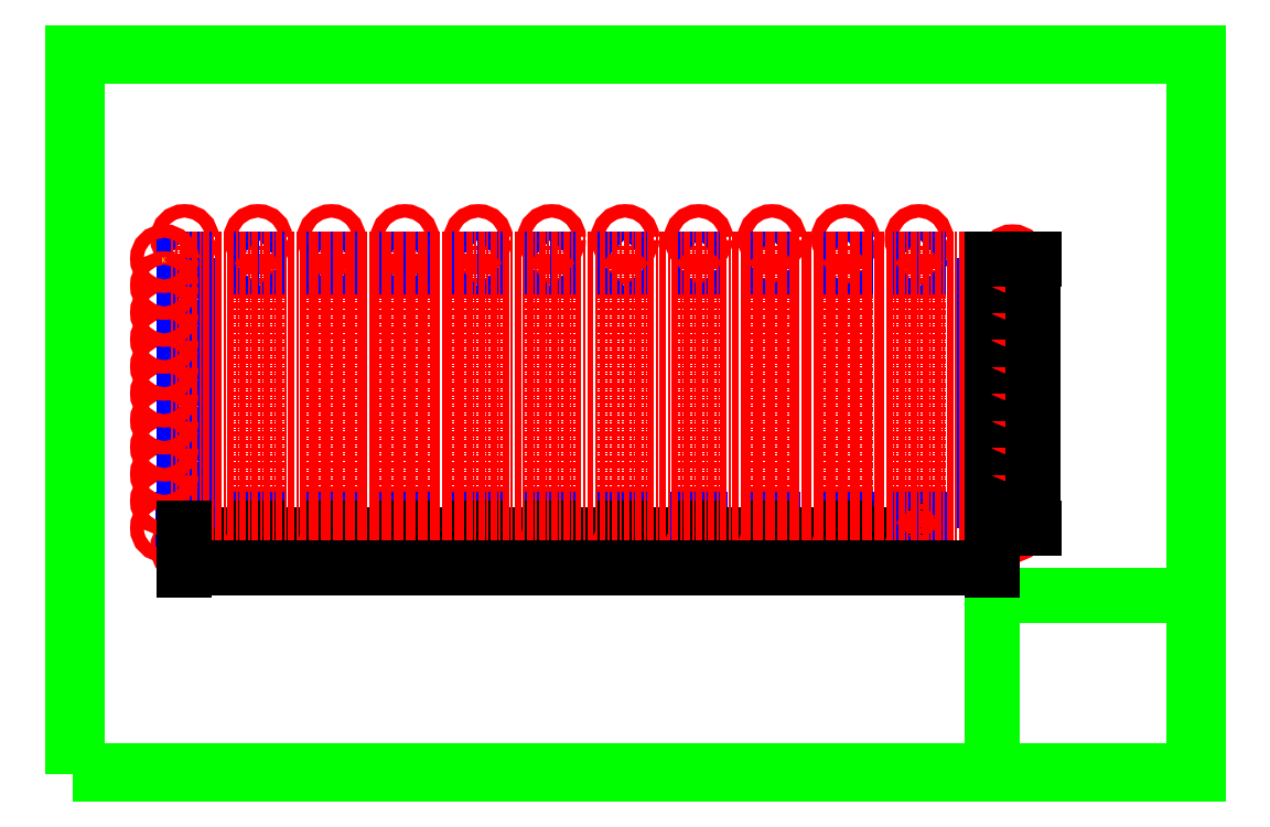
<metadata>
{"format":"dxf","ext":"dxf","renderer":"ezdxf+matplotlib","layout":"modelspace","background":"white","min_lineweight":24,"dpi":150}
</metadata>
<code>
0
SECTION
2
ENTITIES
0
LINE
8
Grids
10
0
20
-1000
30
0
11
0
21
2.1e+04
31
0
39
0
210
0
220
0
230
1
0
CIRCLE
8
Grids
10
0
20
-1500
30
0
40
500
39
0
210
0
220
0
230
1
0
CIRCLE
8
Grids
10
0
20
2.15e+04
30
0
40
500
39
0
210
0
220
0
230
1
0
MTEXT
8
Text
10
-200
20
-1400
30
0
210
0
220
0
230
1
1
1
40
400
41
0
44
1
50
0
71
1
72
5
7
Standard
0
MTEXT
8
Text
10
-200
20
2.16e+04
30
0
210
0
220
0
230
1
1
1
40
400
41
0
44
1
50
0
71
1
72
5
7
Standard
0
INSERT
8
Columns
2
Vertical Down I Column
10
0
20
0
30
0
41
1
42
1
43
1
50
0
210
0
220
0
230
1
0
INSERT
8
Columns
2
Vertical Down I Column
10
0
20
1.94e+04
30
0
41
1
42
1
43
1
50
0
210
0
220
0
230
1
0
DIMENSION
8
Dimensions
2
*D1
10
5455
20
-500
30
0
11
2727
21
-500
31
0
70
33
71
5
72
1
41
1
210
0
220
0
230
1
3
karim
13
0
23
0
33
0
14
5455
24
0
34
0
0
LINE
8
Grids
10
5455
20
-1000
30
0
11
5455
21
2.1e+04
31
0
39
0
210
0
220
0
230
1
0
CIRCLE
8
Grids
10
5455
20
-1500
30
0
40
500
39
0
210
0
220
0
230
1
0
CIRCLE
8
Grids
10
5455
20
2.15e+04
30
0
40
500
39
0
210
0
220
0
230
1
0
MTEXT
8
Text
10
5255
20
-1400
30
0
210
0
220
0
230
1
1
2
40
400
41
0
44
1
50
0
71
1
72
5
7
Standard
0
MTEXT
8
Text
10
5255
20
2.16e+04
30
0
210
0
220
0
230
1
1
2
40
400
41
0
44
1
50
0
71
1
72
5
7
Standard
0
INSERT
8
Columns
2
Vertical Down I Column
10
5455
20
0
30
0
41
1
42
1
43
1
50
0
210
0
220
0
230
1
0
INSERT
8
Columns
2
Vertical Down I Column
10
5455
20
1.94e+04
30
0
41
1
42
1
43
1
50
0
210
0
220
0
230
1
0
DIMENSION
8
Dimensions
2
*D2
10
1.091e+04
20
-500
30
0
11
8182
21
-500
31
0
70
33
71
5
72
1
41
1
210
0
220
0
230
1
3
karim
13
5455
23
0
33
0
14
1.091e+04
24
0
34
0
0
LINE
8
Grids
10
1.091e+04
20
-1000
30
0
11
1.091e+04
21
2.1e+04
31
0
39
0
210
0
220
0
230
1
0
CIRCLE
8
Grids
10
1.091e+04
20
-1500
30
0
40
500
39
0
210
0
220
0
230
1
0
CIRCLE
8
Grids
10
1.091e+04
20
2.15e+04
30
0
40
500
39
0
210
0
220
0
230
1
0
MTEXT
8
Text
10
1.071e+04
20
-1400
30
0
210
0
220
0
230
1
1
3
40
400
41
0
44
1
50
0
71
1
72
5
7
Standard
0
MTEXT
8
Text
10
1.071e+04
20
2.16e+04
30
0
210
0
220
0
230
1
1
3
40
400
41
0
44
1
50
0
71
1
72
5
7
Standard
0
INSERT
8
Columns
2
Vertical Down I Column
10
1.091e+04
20
0
30
0
41
1
42
1
43
1
50
0
210
0
220
0
230
1
0
INSERT
8
Columns
2
Vertical Down I Column
10
1.091e+04
20
1.94e+04
30
0
41
1
42
1
43
1
50
0
210
0
220
0
230
1
0
DIMENSION
8
Dimensions
2
*D3
10
1.636e+04
20
-500
30
0
11
1.364e+04
21
-500
31
0
70
33
71
5
72
1
41
1
210
0
220
0
230
1
3
karim
13
1.091e+04
23
0
33
0
14
1.636e+04
24
0
34
0
0
LINE
8
Grids
10
1.636e+04
20
-1000
30
0
11
1.636e+04
21
2.1e+04
31
0
39
0
210
0
220
0
230
1
0
CIRCLE
8
Grids
10
1.636e+04
20
-1500
30
0
40
500
39
0
210
0
220
0
230
1
0
CIRCLE
8
Grids
10
1.636e+04
20
2.15e+04
30
0
40
500
39
0
210
0
220
0
230
1
0
MTEXT
8
Text
10
1.616e+04
20
-1400
30
0
210
0
220
0
230
1
1
4
40
400
41
0
44
1
50
0
71
1
72
5
7
Standard
0
MTEXT
8
Text
10
1.616e+04
20
2.16e+04
30
0
210
0
220
0
230
1
1
4
40
400
41
0
44
1
50
0
71
1
72
5
7
Standard
0
INSERT
8
Columns
2
Vertical Down I Column
10
1.636e+04
20
0
30
0
41
1
42
1
43
1
50
0
210
0
220
0
230
1
0
INSERT
8
Columns
2
Vertical Down I Column
10
1.636e+04
20
1.94e+04
30
0
41
1
42
1
43
1
50
0
210
0
220
0
230
1
0
DIMENSION
8
Dimensions
2
*D4
10
2.182e+04
20
-500
30
0
11
1.909e+04
21
-500
31
0
70
33
71
5
72
1
41
1
210
0
220
0
230
1
3
karim
13
1.636e+04
23
0
33
0
14
2.182e+04
24
0
34
0
0
LINE
8
Grids
10
2.182e+04
20
-1000
30
0
11
2.182e+04
21
2.1e+04
31
0
39
0
210
0
220
0
230
1
0
CIRCLE
8
Grids
10
2.182e+04
20
-1500
30
0
40
500
39
0
210
0
220
0
230
1
0
CIRCLE
8
Grids
10
2.182e+04
20
2.15e+04
30
0
40
500
39
0
210
0
220
0
230
1
0
MTEXT
8
Text
10
2.162e+04
20
-1400
30
0
210
0
220
0
230
1
1
5
40
400
41
0
44
1
50
0
71
1
72
5
7
Standard
0
MTEXT
8
Text
10
2.162e+04
20
2.16e+04
30
0
210
0
220
0
230
1
1
5
40
400
41
0
44
1
50
0
71
1
72
5
7
Standard
0
INSERT
8
Columns
2
Vertical Down I Column
10
2.182e+04
20
0
30
0
41
1
42
1
43
1
50
0
210
0
220
0
230
1
0
INSERT
8
Columns
2
Vertical Down I Column
10
2.182e+04
20
1.94e+04
30
0
41
1
42
1
43
1
50
0
210
0
220
0
230
1
0
DIMENSION
8
Dimensions
2
*D5
10
2.727e+04
20
-500
30
0
11
2.455e+04
21
-500
31
0
70
33
71
5
72
1
41
1
210
0
220
0
230
1
3
karim
13
2.182e+04
23
0
33
0
14
2.727e+04
24
0
34
0
0
LINE
8
Grids
10
2.727e+04
20
-1000
30
0
11
2.727e+04
21
2.1e+04
31
0
39
0
210
0
220
0
230
1
0
CIRCLE
8
Grids
10
2.727e+04
20
-1500
30
0
40
500
39
0
210
0
220
0
230
1
0
CIRCLE
8
Grids
10
2.727e+04
20
2.15e+04
30
0
40
500
39
0
210
0
220
0
230
1
0
MTEXT
8
Text
10
2.707e+04
20
-1400
30
0
210
0
220
0
230
1
1
6
40
400
41
0
44
1
50
0
71
1
72
5
7
Standard
0
MTEXT
8
Text
10
2.707e+04
20
2.16e+04
30
0
210
0
220
0
230
1
1
6
40
400
41
0
44
1
50
0
71
1
72
5
7
Standard
0
INSERT
8
Columns
2
Vertical Down I Column
10
2.727e+04
20
0
30
0
41
1
42
1
43
1
50
0
210
0
220
0
230
1
0
INSERT
8
Columns
2
Vertical Down I Column
10
2.727e+04
20
1.94e+04
30
0
41
1
42
1
43
1
50
0
210
0
220
0
230
1
0
DIMENSION
8
Dimensions
2
*D6
10
3.273e+04
20
-500
30
0
11
3e+04
21
-500
31
0
70
33
71
5
72
1
41
1
210
0
220
0
230
1
3
karim
13
2.727e+04
23
0
33
0
14
3.273e+04
24
0
34
0
0
LINE
8
Grids
10
3.273e+04
20
-1000
30
0
11
3.273e+04
21
2.1e+04
31
0
39
0
210
0
220
0
230
1
0
CIRCLE
8
Grids
10
3.273e+04
20
-1500
30
0
40
500
39
0
210
0
220
0
230
1
0
CIRCLE
8
Grids
10
3.273e+04
20
2.15e+04
30
0
40
500
39
0
210
0
220
0
230
1
0
MTEXT
8
Text
10
3.253e+04
20
-1400
30
0
210
0
220
0
230
1
1
7
40
400
41
0
44
1
50
0
71
1
72
5
7
Standard
0
MTEXT
8
Text
10
3.253e+04
20
2.16e+04
30
0
210
0
220
0
230
1
1
7
40
400
41
0
44
1
50
0
71
1
72
5
7
Standard
0
INSERT
8
Columns
2
Vertical Down I Column
10
3.273e+04
20
0
30
0
41
1
42
1
43
1
50
0
210
0
220
0
230
1
0
INSERT
8
Columns
2
Vertical Down I Column
10
3.273e+04
20
1.94e+04
30
0
41
1
42
1
43
1
50
0
210
0
220
0
230
1
0
DIMENSION
8
Dimensions
2
*D7
10
3.818e+04
20
-500
30
0
11
3.545e+04
21
-500
31
0
70
33
71
5
72
1
41
1
210
0
220
0
230
1
3
karim
13
3.273e+04
23
0
33
0
14
3.818e+04
24
0
34
0
0
LINE
8
Grids
10
3.818e+04
20
-1000
30
0
11
3.818e+04
21
2.1e+04
31
0
39
0
210
0
220
0
230
1
0
CIRCLE
8
Grids
10
3.818e+04
20
-1500
30
0
40
500
39
0
210
0
220
0
230
1
0
CIRCLE
8
Grids
10
3.818e+04
20
2.15e+04
30
0
40
500
39
0
210
0
220
0
230
1
0
MTEXT
8
Text
10
3.798e+04
20
-1400
30
0
210
0
220
0
230
1
1
8
40
400
41
0
44
1
50
0
71
1
72
5
7
Standard
0
MTEXT
8
Text
10
3.798e+04
20
2.16e+04
30
0
210
0
220
0
230
1
1
8
40
400
41
0
44
1
50
0
71
1
72
5
7
Standard
0
INSERT
8
Columns
2
Vertical Down I Column
10
3.818e+04
20
0
30
0
41
1
42
1
43
1
50
0
210
0
220
0
230
1
0
INSERT
8
Columns
2
Vertical Down I Column
10
3.818e+04
20
1.94e+04
30
0
41
1
42
1
43
1
50
0
210
0
220
0
230
1
0
DIMENSION
8
Dimensions
2
*D8
10
4.364e+04
20
-500
30
0
11
4.091e+04
21
-500
31
0
70
33
71
5
72
1
41
1
210
0
220
0
230
1
3
karim
13
3.818e+04
23
0
33
0
14
4.364e+04
24
0
34
0
0
LINE
8
Grids
10
4.364e+04
20
-1000
30
0
11
4.364e+04
21
2.1e+04
31
0
39
0
210
0
220
0
230
1
0
CIRCLE
8
Grids
10
4.364e+04
20
-1500
30
0
40
500
39
0
210
0
220
0
230
1
0
CIRCLE
8
Grids
10
4.364e+04
20
2.15e+04
30
0
40
500
39
0
210
0
220
0
230
1
0
MTEXT
8
Text
10
4.344e+04
20
-1400
30
0
210
0
220
0
230
1
1
9
40
400
41
0
44
1
50
0
71
1
72
5
7
Standard
0
MTEXT
8
Text
10
4.344e+04
20
2.16e+04
30
0
210
0
220
0
230
1
1
9
40
400
41
0
44
1
50
0
71
1
72
5
7
Standard
0
INSERT
8
Columns
2
Vertical Down I Column
10
4.364e+04
20
0
30
0
41
1
42
1
43
1
50
0
210
0
220
0
230
1
0
INSERT
8
Columns
2
Vertical Down I Column
10
4.364e+04
20
1.94e+04
30
0
41
1
42
1
43
1
50
0
210
0
220
0
230
1
0
DIMENSION
8
Dimensions
2
*D9
10
4.909e+04
20
-500
30
0
11
4.636e+04
21
-500
31
0
70
33
71
5
72
1
41
1
210
0
220
0
230
1
3
karim
13
4.364e+04
23
0
33
0
14
4.909e+04
24
0
34
0
0
LINE
8
Grids
10
4.909e+04
20
-1000
30
0
11
4.909e+04
21
2.1e+04
31
0
39
0
210
0
220
0
230
1
0
CIRCLE
8
Grids
10
4.909e+04
20
-1500
30
0
40
500
39
0
210
0
220
0
230
1
0
CIRCLE
8
Grids
10
4.909e+04
20
2.15e+04
30
0
40
500
39
0
210
0
220
0
230
1
0
MTEXT
8
Text
10
4.889e+04
20
-1400
30
0
210
0
220
0
230
1
1
10
40
400
41
0
44
1
50
0
71
1
72
5
7
Standard
0
MTEXT
8
Text
10
4.889e+04
20
2.16e+04
30
0
210
0
220
0
230
1
1
10
40
400
41
0
44
1
50
0
71
1
72
5
7
Standard
0
INSERT
8
Columns
2
Vertical Down I Column
10
4.909e+04
20
0
30
0
41
1
42
1
43
1
50
0
210
0
220
0
230
1
0
INSERT
8
Columns
2
Vertical Down I Column
10
4.909e+04
20
1.94e+04
30
0
41
1
42
1
43
1
50
0
210
0
220
0
230
1
0
DIMENSION
8
Dimensions
2
*D10
10
5.455e+04
20
-500
30
0
11
5.182e+04
21
-500
31
0
70
33
71
5
72
1
41
1
210
0
220
0
230
1
3
karim
13
4.909e+04
23
0
33
0
14
5.455e+04
24
0
34
0
0
LINE
8
Grids
10
5.455e+04
20
-1000
30
0
11
5.455e+04
21
2.1e+04
31
0
39
0
210
0
220
0
230
1
0
CIRCLE
8
Grids
10
5.455e+04
20
-1500
30
0
40
500
39
0
210
0
220
0
230
1
0
CIRCLE
8
Grids
10
5.455e+04
20
2.15e+04
30
0
40
500
39
0
210
0
220
0
230
1
0
MTEXT
8
Text
10
5.435e+04
20
-1400
30
0
210
0
220
0
230
1
1
11
40
400
41
0
44
1
50
0
71
1
72
5
7
Standard
0
MTEXT
8
Text
10
5.435e+04
20
2.16e+04
30
0
210
0
220
0
230
1
1
11
40
400
41
0
44
1
50
0
71
1
72
5
7
Standard
0
INSERT
8
Columns
2
Vertical Down I Column
10
5.455e+04
20
0
30
0
41
1
42
1
43
1
50
0
210
0
220
0
230
1
0
INSERT
8
Columns
2
Vertical Down I Column
10
5.455e+04
20
1.94e+04
30
0
41
1
42
1
43
1
50
0
210
0
220
0
230
1
0
LINE
8
Grids
10
-1000
20
0
30
0
11
6.1e+04
21
0
31
0
39
0
210
0
220
0
230
1
0
CIRCLE
8
Grids
10
-1500
20
0
30
0
40
500
39
0
210
0
220
0
230
1
0
CIRCLE
8
Grids
10
6.15e+04
20
0
30
0
40
500
39
0
210
0
220
0
230
1
0
MTEXT
8
Text
10
-1700
20
100
30
0
210
0
220
0
230
1
1
A
40
400
41
0
44
1
50
0
71
1
72
5
7
Standard
0
MTEXT
8
Text
10
6.13e+04
20
100
30
0
210
0
220
0
230
1
1
A
40
400
41
0
44
1
50
0
71
1
72
5
7
Standard
0
INSERT
8
Columns
2
Horizontal Left I beam
10
0
20
2000
30
0
41
1
42
1
43
1
50
0
210
0
220
0
230
1
0
INSERT
8
Columns
2
Horizontal right I Column
10
5.94e+04
20
2000
30
0
41
1
42
1
43
1
50
0
210
0
220
0
230
1
0
DIMENSION
8
Dimensions
2
*D11
10
6.05e+04
20
2000
30
0
11
6.05e+04
21
1000
31
0
70
33
71
5
72
1
41
1
210
0
220
0
230
1
3
karim
13
6e+04
23
0
33
0
14
6e+04
24
2000
34
0
0
LINE
8
Grids
10
-1000
20
2000
30
0
11
6.1e+04
21
2000
31
0
39
0
210
0
220
0
230
1
0
CIRCLE
8
Grids
10
-1500
20
2000
30
0
40
500
39
0
210
0
220
0
230
1
0
CIRCLE
8
Grids
10
6.15e+04
20
2000
30
0
40
500
39
0
210
0
220
0
230
1
0
MTEXT
8
Text
10
-1700
20
2100
30
0
210
0
220
0
230
1
1
B
40
400
41
0
44
1
50
0
71
1
72
5
7
Standard
0
MTEXT
8
Text
10
6.13e+04
20
2100
30
0
210
0
220
0
230
1
1
B
40
400
41
0
44
1
50
0
71
1
72
5
7
Standard
0
INSERT
8
Columns
2
Horizontal Left I beam
10
0
20
4000
30
0
41
1
42
1
43
1
50
0
210
0
220
0
230
1
0
INSERT
8
Columns
2
Horizontal right I Column
10
5.94e+04
20
4000
30
0
41
1
42
1
43
1
50
0
210
0
220
0
230
1
0
DIMENSION
8
Dimensions
2
*D12
10
6.05e+04
20
4000
30
0
11
6.05e+04
21
3000
31
0
70
33
71
5
72
1
41
1
210
0
220
0
230
1
3
karim
13
6e+04
23
2000
33
0
14
6e+04
24
4000
34
0
0
LINE
8
Grids
10
-1000
20
4000
30
0
11
6.1e+04
21
4000
31
0
39
0
210
0
220
0
230
1
0
CIRCLE
8
Grids
10
-1500
20
4000
30
0
40
500
39
0
210
0
220
0
230
1
0
CIRCLE
8
Grids
10
6.15e+04
20
4000
30
0
40
500
39
0
210
0
220
0
230
1
0
MTEXT
8
Text
10
-1700
20
4100
30
0
210
0
220
0
230
1
1
C
40
400
41
0
44
1
50
0
71
1
72
5
7
Standard
0
MTEXT
8
Text
10
6.13e+04
20
4100
30
0
210
0
220
0
230
1
1
C
40
400
41
0
44
1
50
0
71
1
72
5
7
Standard
0
INSERT
8
Columns
2
Horizontal Left I beam
10
0
20
6000
30
0
41
1
42
1
43
1
50
0
210
0
220
0
230
1
0
INSERT
8
Columns
2
Horizontal right I Column
10
5.94e+04
20
6000
30
0
41
1
42
1
43
1
50
0
210
0
220
0
230
1
0
DIMENSION
8
Dimensions
2
*D13
10
6.05e+04
20
6000
30
0
11
6.05e+04
21
5000
31
0
70
33
71
5
72
1
41
1
210
0
220
0
230
1
3
karim
13
6e+04
23
4000
33
0
14
6e+04
24
6000
34
0
0
LINE
8
Grids
10
-1000
20
6000
30
0
11
6.1e+04
21
6000
31
0
39
0
210
0
220
0
230
1
0
CIRCLE
8
Grids
10
-1500
20
6000
30
0
40
500
39
0
210
0
220
0
230
1
0
CIRCLE
8
Grids
10
6.15e+04
20
6000
30
0
40
500
39
0
210
0
220
0
230
1
0
MTEXT
8
Text
10
-1700
20
6100
30
0
210
0
220
0
230
1
1
D
40
400
41
0
44
1
50
0
71
1
72
5
7
Standard
0
MTEXT
8
Text
10
6.13e+04
20
6100
30
0
210
0
220
0
230
1
1
D
40
400
41
0
44
1
50
0
71
1
72
5
7
Standard
0
INSERT
8
Columns
2
Horizontal Left I beam
10
0
20
8000
30
0
41
1
42
1
43
1
50
0
210
0
220
0
230
1
0
INSERT
8
Columns
2
Horizontal right I Column
10
5.94e+04
20
8000
30
0
41
1
42
1
43
1
50
0
210
0
220
0
230
1
0
DIMENSION
8
Dimensions
2
*D14
10
6.05e+04
20
8000
30
0
11
6.05e+04
21
7000
31
0
70
33
71
5
72
1
41
1
210
0
220
0
230
1
3
karim
13
6e+04
23
6000
33
0
14
6e+04
24
8000
34
0
0
LINE
8
Grids
10
-1000
20
8000
30
0
11
6.1e+04
21
8000
31
0
39
0
210
0
220
0
230
1
0
CIRCLE
8
Grids
10
-1500
20
8000
30
0
40
500
39
0
210
0
220
0
230
1
0
CIRCLE
8
Grids
10
6.15e+04
20
8000
30
0
40
500
39
0
210
0
220
0
230
1
0
MTEXT
8
Text
10
-1700
20
8100
30
0
210
0
220
0
230
1
1
E
40
400
41
0
44
1
50
0
71
1
72
5
7
Standard
0
MTEXT
8
Text
10
6.13e+04
20
8100
30
0
210
0
220
0
230
1
1
E
40
400
41
0
44
1
50
0
71
1
72
5
7
Standard
0
INSERT
8
Columns
2
Horizontal Left I beam
10
0
20
1e+04
30
0
41
1
42
1
43
1
50
0
210
0
220
0
230
1
0
INSERT
8
Columns
2
Horizontal right I Column
10
5.94e+04
20
1e+04
30
0
41
1
42
1
43
1
50
0
210
0
220
0
230
1
0
DIMENSION
8
Dimensions
2
*D15
10
6.05e+04
20
1e+04
30
0
11
6.05e+04
21
9000
31
0
70
33
71
5
72
1
41
1
210
0
220
0
230
1
3
karim
13
6e+04
23
8000
33
0
14
6e+04
24
1e+04
34
0
0
LINE
8
Grids
10
-1000
20
1e+04
30
0
11
6.1e+04
21
1e+04
31
0
39
0
210
0
220
0
230
1
0
CIRCLE
8
Grids
10
-1500
20
1e+04
30
0
40
500
39
0
210
0
220
0
230
1
0
CIRCLE
8
Grids
10
6.15e+04
20
1e+04
30
0
40
500
39
0
210
0
220
0
230
1
0
MTEXT
8
Text
10
-1700
20
1.01e+04
30
0
210
0
220
0
230
1
1
F
40
400
41
0
44
1
50
0
71
1
72
5
7
Standard
0
MTEXT
8
Text
10
6.13e+04
20
1.01e+04
30
0
210
0
220
0
230
1
1
F
40
400
41
0
44
1
50
0
71
1
72
5
7
Standard
0
INSERT
8
Columns
2
Horizontal Left I beam
10
0
20
1.2e+04
30
0
41
1
42
1
43
1
50
0
210
0
220
0
230
1
0
INSERT
8
Columns
2
Horizontal right I Column
10
5.94e+04
20
1.2e+04
30
0
41
1
42
1
43
1
50
0
210
0
220
0
230
1
0
DIMENSION
8
Dimensions
2
*D16
10
6.05e+04
20
1.2e+04
30
0
11
6.05e+04
21
1.1e+04
31
0
70
33
71
5
72
1
41
1
210
0
220
0
230
1
3
karim
13
6e+04
23
1e+04
33
0
14
6e+04
24
1.2e+04
34
0
0
LINE
8
Grids
10
-1000
20
1.2e+04
30
0
11
6.1e+04
21
1.2e+04
31
0
39
0
210
0
220
0
230
1
0
CIRCLE
8
Grids
10
-1500
20
1.2e+04
30
0
40
500
39
0
210
0
220
0
230
1
0
CIRCLE
8
Grids
10
6.15e+04
20
1.2e+04
30
0
40
500
39
0
210
0
220
0
230
1
0
MTEXT
8
Text
10
-1700
20
1.21e+04
30
0
210
0
220
0
230
1
1
G
40
400
41
0
44
1
50
0
71
1
72
5
7
Standard
0
MTEXT
8
Text
10
6.13e+04
20
1.21e+04
30
0
210
0
220
0
230
1
1
G
40
400
41
0
44
1
50
0
71
1
72
5
7
Standard
0
INSERT
8
Columns
2
Horizontal Left I beam
10
0
20
1.4e+04
30
0
41
1
42
1
43
1
50
0
210
0
220
0
230
1
0
INSERT
8
Columns
2
Horizontal right I Column
10
5.94e+04
20
1.4e+04
30
0
41
1
42
1
43
1
50
0
210
0
220
0
230
1
0
DIMENSION
8
Dimensions
2
*D17
10
6.05e+04
20
1.4e+04
30
0
11
6.05e+04
21
1.3e+04
31
0
70
33
71
5
72
1
41
1
210
0
220
0
230
1
3
karim
13
6e+04
23
1.2e+04
33
0
14
6e+04
24
1.4e+04
34
0
0
LINE
8
Grids
10
-1000
20
1.4e+04
30
0
11
6.1e+04
21
1.4e+04
31
0
39
0
210
0
220
0
230
1
0
CIRCLE
8
Grids
10
-1500
20
1.4e+04
30
0
40
500
39
0
210
0
220
0
230
1
0
CIRCLE
8
Grids
10
6.15e+04
20
1.4e+04
30
0
40
500
39
0
210
0
220
0
230
1
0
MTEXT
8
Text
10
-1700
20
1.41e+04
30
0
210
0
220
0
230
1
1
H
40
400
41
0
44
1
50
0
71
1
72
5
7
Standard
0
MTEXT
8
Text
10
6.13e+04
20
1.41e+04
30
0
210
0
220
0
230
1
1
H
40
400
41
0
44
1
50
0
71
1
72
5
7
Standard
0
INSERT
8
Columns
2
Horizontal Left I beam
10
0
20
1.6e+04
30
0
41
1
42
1
43
1
50
0
210
0
220
0
230
1
0
INSERT
8
Columns
2
Horizontal right I Column
10
5.94e+04
20
1.6e+04
30
0
41
1
42
1
43
1
50
0
210
0
220
0
230
1
0
DIMENSION
8
Dimensions
2
*D18
10
6.05e+04
20
1.6e+04
30
0
11
6.05e+04
21
1.5e+04
31
0
70
33
71
5
72
1
41
1
210
0
220
0
230
1
3
karim
13
6e+04
23
1.4e+04
33
0
14
6e+04
24
1.6e+04
34
0
0
LINE
8
Grids
10
-1000
20
1.6e+04
30
0
11
6.1e+04
21
1.6e+04
31
0
39
0
210
0
220
0
230
1
0
CIRCLE
8
Grids
10
-1500
20
1.6e+04
30
0
40
500
39
0
210
0
220
0
230
1
0
CIRCLE
8
Grids
10
6.15e+04
20
1.6e+04
30
0
40
500
39
0
210
0
220
0
230
1
0
MTEXT
8
Text
10
-1700
20
1.61e+04
30
0
210
0
220
0
230
1
1
I
40
400
41
0
44
1
50
0
71
1
72
5
7
Standard
0
MTEXT
8
Text
10
6.13e+04
20
1.61e+04
30
0
210
0
220
0
230
1
1
I
40
400
41
0
44
1
50
0
71
1
72
5
7
Standard
0
INSERT
8
Columns
2
Horizontal Left I beam
10
0
20
1.8e+04
30
0
41
1
42
1
43
1
50
0
210
0
220
0
230
1
0
INSERT
8
Columns
2
Horizontal right I Column
10
5.94e+04
20
1.8e+04
30
0
41
1
42
1
43
1
50
0
210
0
220
0
230
1
0
DIMENSION
8
Dimensions
2
*D19
10
6.05e+04
20
1.8e+04
30
0
11
6.05e+04
21
1.7e+04
31
0
70
33
71
5
72
1
41
1
210
0
220
0
230
1
3
karim
13
6e+04
23
1.6e+04
33
0
14
6e+04
24
1.8e+04
34
0
0
LINE
8
Grids
10
-1000
20
1.8e+04
30
0
11
6.1e+04
21
1.8e+04
31
0
39
0
210
0
220
0
230
1
0
CIRCLE
8
Grids
10
-1500
20
1.8e+04
30
0
40
500
39
0
210
0
220
0
230
1
0
CIRCLE
8
Grids
10
6.15e+04
20
1.8e+04
30
0
40
500
39
0
210
0
220
0
230
1
0
MTEXT
8
Text
10
-1700
20
1.81e+04
30
0
210
0
220
0
230
1
1
J
40
400
41
0
44
1
50
0
71
1
72
5
7
Standard
0
MTEXT
8
Text
10
6.13e+04
20
1.81e+04
30
0
210
0
220
0
230
1
1
J
40
400
41
0
44
1
50
0
71
1
72
5
7
Standard
0
DIMENSION
8
Dimensions
2
*D20
10
6.05e+04
20
2e+04
30
0
11
6.05e+04
21
1.9e+04
31
0
70
33
71
5
72
1
41
1
210
0
220
0
230
1
3
karim
13
6e+04
23
1.8e+04
33
0
14
6e+04
24
2e+04
34
0
0
LINE
8
Grids
10
-1000
20
2e+04
30
0
11
6.1e+04
21
2e+04
31
0
39
0
210
0
220
0
230
1
0
CIRCLE
8
Grids
10
-1500
20
2e+04
30
0
40
500
39
0
210
0
220
0
230
1
0
CIRCLE
8
Grids
10
6.15e+04
20
2e+04
30
0
40
500
39
0
210
0
220
0
230
1
0
MTEXT
8
Text
10
-1700
20
2.01e+04
30
0
210
0
220
0
230
1
1
K
40
400
41
0
44
1
50
0
71
1
72
5
7
Standard
0
MTEXT
8
Text
10
6.13e+04
20
2.01e+04
30
0
210
0
220
0
230
1
1
K
40
400
41
0
44
1
50
0
71
1
72
5
7
Standard
0
POLYLINE
8
Border
10
0
20
0
30
0
70
8
75
0
210
0
220
0
230
1
0
VERTEX
8
Border
10
-8000
20
-1.8e+04
30
0
70
32
0
VERTEX
8
Border
10
7.5e+04
20
-1.8e+04
30
0
70
32
0
VERTEX
8
Border
10
7.5e+04
20
3.5e+04
30
0
70
32
0
VERTEX
8
Border
10
-8000
20
3.5e+04
30
0
70
32
0
VERTEX
8
Border
10
-8000
20
-1.8e+04
30
0
70
32
0
SEQEND
8
0
0
POLYLINE
8
Border
10
0
20
0
30
0
70
8
75
0
210
0
220
0
230
1
0
VERTEX
8
Border
10
-8300
20
-1.83e+04
30
0
70
32
0
VERTEX
8
Border
10
7.53e+04
20
-1.83e+04
30
0
70
32
0
VERTEX
8
Border
10
7.53e+04
20
3.53e+04
30
0
70
32
0
VERTEX
8
Border
10
-8300
20
3.53e+04
30
0
70
32
0
VERTEX
8
Border
10
-8300
20
-1.83e+04
30
0
70
32
0
SEQEND
8
0
0
POLYLINE
8
Border
10
0
20
0
30
0
70
8
75
0
210
0
220
0
230
1
0
VERTEX
8
Border
10
6e+04
20
-1.8e+04
30
0
70
32
0
VERTEX
8
Border
10
7.5e+04
20
-1.8e+04
30
0
70
32
0
VERTEX
8
Border
10
7.5e+04
20
-5000
30
0
70
32
0
VERTEX
8
Border
10
6e+04
20
-5000
30
0
70
32
0
VERTEX
8
Border
10
6e+04
20
-1.8e+04
30
0
70
32
0
SEQEND
8
0
0
MTEXT
8
Text
10
2.75e+04
20
-4000
30
0
210
0
220
0
230
1
1
Column Layout
40
700
41
1e+04
44
1
50
0
71
1
72
5
7
Standard
0
DIMENSION
8
Dimensions
2
*D21
10
6e+04
20
-3000
30
0
11
3e+04
21
-3000
31
0
70
33
71
5
72
1
41
1
210
0
220
0
230
1
3
karim
13
0
23
0
33
0
14
6e+04
24
0
34
0
0
DIMENSION
8
Dimensions
2
*D22
10
6.3e+04
20
2e+04
30
0
11
6.3e+04
21
1e+04
31
0
70
33
71
5
72
1
41
1
210
0
220
0
230
1
3
karim
13
6e+04
23
0
33
0
14
6e+04
24
2e+04
34
0
0
VIEWPORT
8
0
10
0
20
0
30
0
40
297
41
210
68
1
69
1
12
50
22
100
13
0
23
0
14
10
24
10
15
10
25
10
16
0
26
0
36
1
17
0
27
0
37
0
42
50
43
0
44
0
45
250
50
0
51
0
72
1000
90
819232
110
0
120
0
130
0
111
1
121
0
131
0
112
0
122
1
132
0
0
ENDSEC
0
EOF

</code>
